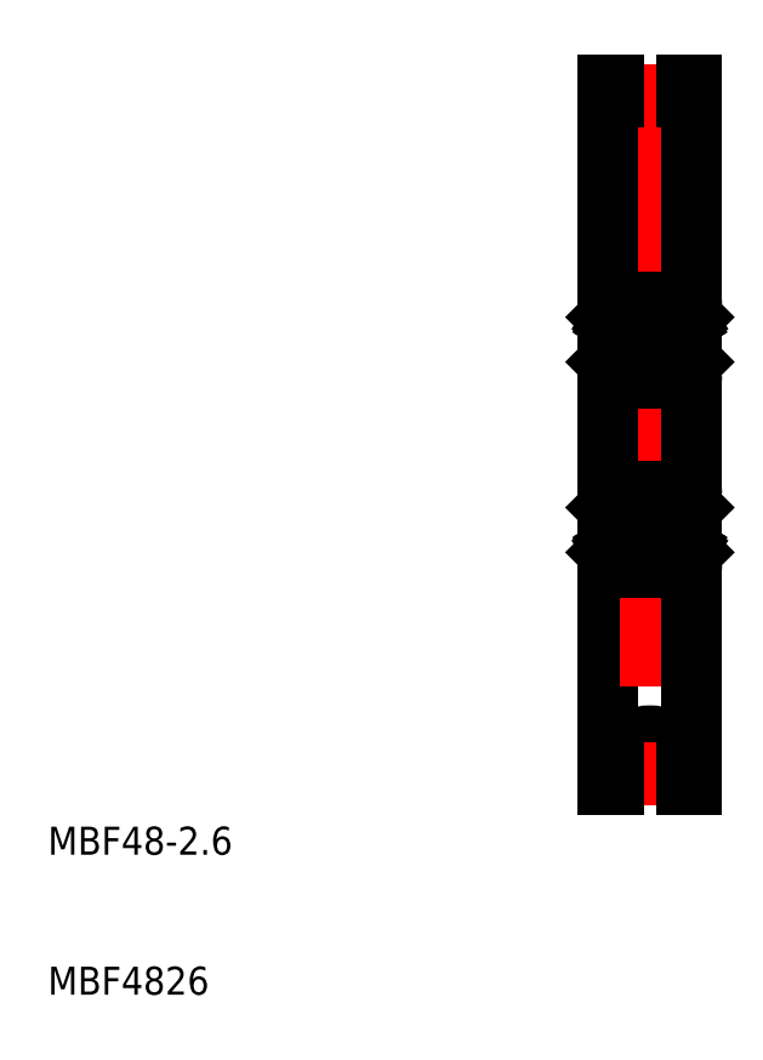
<metadata>
{"format":"dxf","ext":"dxf","renderer":"ezdxf+matplotlib","layout":"modelspace","background":"white","min_lineweight":24,"dpi":150}
</metadata>
<code>
0
SECTION
2
ENTITIES
0
ARC
8
0
10
53
20
25.9
30
0
40
2.6
50
0
51
180
0
ARC
8
0
10
53
20
74.1
30
0
40
2.6
50
180
51
0
0
LINE
8
CENTER
10
48.5
20
25.9
30
0
11
57.5
21
25.9
31
0
0
LINE
8
CENTER
10
48.5
20
74.1
30
0
11
57.5
21
74.1
31
0
0
LINE
8
CENTER
10
48.5
20
50
30
0
11
57.5
21
50
31
0
0
LINE
8
0
10
50
20
50
30
0
11
50
21
25
31
0
0
LINE
8
CENTER
10
53
20
76.5
30
0
11
53
21
23.5
31
0
0
LINE
8
0
10
50.4
20
25
30
0
11
50.4
21
25.9
31
0
0
LINE
8
0
10
50
20
25
30
0
11
50.4
21
25
31
0
0
LINE
8
0
10
50
20
50
30
0
11
50
21
75
31
0
0
LINE
8
0
10
50.4
20
75
30
0
11
50.4
21
74.1
31
0
0
LINE
8
0
10
50
20
75
30
0
11
50.4
21
75
31
0
0
LINE
8
0
10
56
20
50
30
0
11
56
21
25
31
0
0
LINE
8
0
10
55.6
20
25
30
0
11
55.6
21
25.9
31
0
0
LINE
8
0
10
56
20
25
30
0
11
55.6
21
25
31
0
0
LINE
8
0
10
56
20
50
30
0
11
56
21
75
31
0
0
LINE
8
0
10
55.6
20
75
30
0
11
55.6
21
74.1
31
0
0
LINE
8
0
10
56
20
75
30
0
11
55.6
21
75
31
0
0
TEXT
8
0
10
10
20
20
30
0
40
2
1
MBF48-2.6
0
TEXT
8
0
10
10
20
10
30
0
40
2
1
MBF4826
0
ARC
8
0
10
55.7
20
59.2
30
0
40
0.3
50
0
51
90
0
ARC
8
0
10
50.3
20
59.2
30
0
40
0.3
50
90
51
180
0
LINE
8
0
10
50.3
20
59.5
30
0
11
55.7
21
59.5
31
0
0
ARC
8
0
10
55.52
20
58.23
30
0
40
0.1422
50
300
51
30.01
0
LINE
8
0
10
56
20
58.4
30
0
11
55.9
21
58.3
31
0
0
LINE
8
0
10
55.9
20
58.3
30
0
11
55.64
21
58.3
31
0
0
LINE
8
0
10
56
20
56.9
30
0
11
56
21
56.9
31
0
0
LINE
8
0
10
55.52
20
58.23
30
0
11
55.41
21
58.42
31
0
0
ARC
8
0
10
55.25
20
58.34
30
0
40
0.3189
50
30
51
180
0
ARC
8
0
10
55.25
20
58.34
30
0
40
0.1767
50
30
51
180
0
LINE
8
0
10
55.47
20
58.03
30
0
11
55.4
21
58.16
31
0
0
LINE
8
0
10
55.4
20
58.16
30
0
11
55.52
21
58.23
31
0
0
LINE
8
0
10
54.93
20
57.69
30
0
11
55.22
21
57.41
31
0
0
LINE
8
0
10
55.08
20
57.75
30
0
11
55.36
21
57.47
31
0
0
LINE
8
0
10
54.93
20
58.34
30
0
11
54.93
21
57.69
31
0
0
LINE
8
0
10
55.08
20
58.34
30
0
11
55.08
21
57.75
31
0
0
LINE
8
0
10
54.93
20
57.85
30
0
11
54.83
21
57.75
31
0
0
LINE
8
0
10
55.64
20
58.3
30
0
11
55.53
21
58.5
31
0
0
LINE
8
0
10
55.59
20
58.11
30
0
11
55.47
21
58.03
31
0
0
LINE
8
0
10
56
20
55.2
30
0
11
55.9
21
55.3
31
0
0
ARC
8
0
10
55.22
20
55.64
30
0
40
0.1422
50
270
51
360
0
LINE
8
0
10
55
20
55.5
30
0
11
55
21
55.64
31
0
0
LINE
8
0
10
55.22
20
55.5
30
0
11
55
21
55.5
31
0
0
LINE
8
0
10
54.93
20
55.3
30
0
11
54.93
21
55.65
31
0
0
LINE
8
0
10
55
20
55.64
30
0
11
55.22
21
55.64
31
0
0
LINE
8
0
10
54.93
20
55.65
30
0
11
54.83
21
55.75
31
0
0
LINE
8
0
10
55.9
20
55.3
30
0
11
54.93
21
55.3
31
0
0
LINE
8
0
10
55.22
20
55.64
30
0
11
55.22
21
57.41
31
0
0
LINE
8
0
10
55.36
20
57.47
30
0
11
55.36
21
55.64
31
0
0
LINE
8
0
10
54.83
20
55.75
30
0
11
53.98
21
55.75
31
0
0
LINE
8
0
10
54.83
20
57.75
30
0
11
53.98
21
57.75
31
0
0
CIRCLE
8
0
10
53
20
56.75
30
0
40
1.4
0
ARC
8
0
10
55.7
20
54.3
30
0
40
0.3
50
270
51
0
0
LINE
8
0
10
56
20
54.6
30
0
11
56
21
54.6
31
0
0
ARC
8
0
10
50.75
20
58.34
30
0
40
0.1767
50
0
51
150
0
LINE
8
0
10
50.53
20
58.03
30
0
11
50.6
21
58.16
31
0
0
ARC
8
0
10
50.48
20
58.23
30
0
40
0.1422
50
150
51
240
0
LINE
8
0
10
50.36
20
58.3
30
0
11
50.47
21
58.5
31
0
0
LINE
8
0
10
50.1
20
58.3
30
0
11
50.36
21
58.3
31
0
0
LINE
8
0
10
50
20
58.4
30
0
11
50.1
21
58.3
31
0
0
LINE
8
0
10
50.48
20
58.23
30
0
11
50.59
21
58.42
31
0
0
ARC
8
0
10
50.75
20
58.34
30
0
40
0.3189
50
0
51
150
0
LINE
8
0
10
50.6
20
58.16
30
0
11
50.48
21
58.23
31
0
0
LINE
8
0
10
50.41
20
58.11
30
0
11
50.53
21
58.03
31
0
0
LINE
8
0
10
50.92
20
57.75
30
0
11
50.64
21
57.47
31
0
0
LINE
8
0
10
51.07
20
57.69
30
0
11
50.78
21
57.41
31
0
0
LINE
8
0
10
50.92
20
58.34
30
0
11
50.92
21
57.75
31
0
0
LINE
8
0
10
51.07
20
58.34
30
0
11
51.07
21
57.69
31
0
0
LINE
8
0
10
51.07
20
57.85
30
0
11
51.17
21
57.75
31
0
0
LINE
8
0
10
51
20
55.64
30
0
11
50.78
21
55.64
31
0
0
LINE
8
0
10
51.07
20
55.65
30
0
11
51.17
21
55.75
31
0
0
LINE
8
0
10
51.07
20
55.3
30
0
11
51.07
21
55.65
31
0
0
LINE
8
0
10
50.78
20
55.5
30
0
11
51
21
55.5
31
0
0
LINE
8
0
10
51
20
55.5
30
0
11
51
21
55.64
31
0
0
ARC
8
0
10
50.78
20
55.64
30
0
40
0.1422
50
180
51
270
0
LINE
8
0
10
50
20
55.2
30
0
11
50.1
21
55.3
31
0
0
LINE
8
0
10
50.1
20
55.3
30
0
11
51.07
21
55.3
31
0
0
LINE
8
0
10
50.64
20
57.47
30
0
11
50.64
21
55.64
31
0
0
LINE
8
0
10
50.78
20
55.64
30
0
11
50.78
21
57.41
31
0
0
ARC
8
0
10
50.3
20
54.3
30
0
40
0.3
50
180
51
270
0
LINE
8
0
10
51.17
20
57.75
30
0
11
52.02
21
57.75
31
0
0
LINE
8
0
10
51.17
20
55.75
30
0
11
52.02
21
55.75
31
0
0
LINE
8
0
10
55.7
20
54
30
0
11
50.3
21
54
31
0
0
ARC
8
0
10
55.7
20
45.7
30
0
40
0.3
50
0
51
90
0
LINE
8
0
10
56
20
44.8
30
0
11
55.9
21
44.7
31
0
0
LINE
8
0
10
55.22
20
44.5
30
0
11
55
21
44.5
31
0
0
LINE
8
0
10
55.9
20
44.7
30
0
11
54.93
21
44.7
31
0
0
LINE
8
0
10
55
20
44.36
30
0
11
55.22
21
44.36
31
0
0
LINE
8
0
10
54.93
20
44.35
30
0
11
54.83
21
44.25
31
0
0
LINE
8
0
10
55.36
20
42.53
30
0
11
55.36
21
44.36
31
0
0
LINE
8
0
10
55.22
20
44.36
30
0
11
55.22
21
42.59
31
0
0
LINE
8
0
10
54.93
20
44.7
30
0
11
54.93
21
44.35
31
0
0
LINE
8
0
10
55
20
44.5
30
0
11
55
21
44.36
31
0
0
ARC
8
0
10
55.22
20
44.36
30
0
40
0.1422
50
5e-05
51
90
0
LINE
8
0
10
54.83
20
44.25
30
0
11
53.98
21
44.25
31
0
0
ARC
8
0
10
50.3
20
45.7
30
0
40
0.3
50
90
51
180
0
LINE
8
0
10
50.78
20
44.5
30
0
11
51
21
44.5
31
0
0
LINE
8
0
10
50
20
44.8
30
0
11
50.1
21
44.7
31
0
0
LINE
8
0
10
50.1
20
44.7
30
0
11
51.07
21
44.7
31
0
0
LINE
8
0
10
51.07
20
44.35
30
0
11
51.17
21
44.25
31
0
0
LINE
8
0
10
51
20
44.36
30
0
11
50.78
21
44.36
31
0
0
LINE
8
0
10
50.78
20
44.36
30
0
11
50.78
21
42.59
31
0
0
LINE
8
0
10
50.64
20
42.53
30
0
11
50.64
21
44.36
31
0
0
ARC
8
0
10
50.78
20
44.36
30
0
40
0.1422
50
90
51
180
0
LINE
8
0
10
51
20
44.5
30
0
11
51
21
44.36
31
0
0
LINE
8
0
10
51.07
20
44.7
30
0
11
51.07
21
44.35
31
0
0
LINE
8
0
10
51.17
20
44.25
30
0
11
52.02
21
44.25
31
0
0
LINE
8
0
10
55.7
20
46
30
0
11
50.3
21
46
31
0
0
LINE
8
0
10
55.9
20
41.7
30
0
11
55.64
21
41.7
31
0
0
LINE
8
0
10
56
20
41.6
30
0
11
55.9
21
41.7
31
0
0
ARC
8
0
10
55.52
20
41.77
30
0
40
0.1422
50
330
51
60
0
ARC
8
0
10
55.7
20
40.8
30
0
40
0.3
50
270
51
0
0
LINE
8
0
10
55.4
20
41.84
30
0
11
55.52
21
41.77
31
0
0
LINE
8
0
10
55.47
20
41.97
30
0
11
55.4
21
41.84
31
0
0
ARC
8
0
10
55.25
20
41.66
30
0
40
0.1767
50
180
51
330
0
LINE
8
0
10
55.52
20
41.77
30
0
11
55.41
21
41.58
31
0
0
LINE
8
0
10
55.08
20
41.66
30
0
11
55.08
21
42.25
31
0
0
LINE
8
0
10
54.93
20
41.66
30
0
11
54.93
21
42.31
31
0
0
LINE
8
0
10
54.93
20
42.15
30
0
11
54.83
21
42.25
31
0
0
ARC
8
0
10
55.25
20
41.66
30
0
40
0.3189
50
180
51
330
0
LINE
8
0
10
55.59
20
41.89
30
0
11
55.47
21
41.97
31
0
0
LINE
8
0
10
55.64
20
41.7
30
0
11
55.53
21
41.5
31
0
0
LINE
8
0
10
54.83
20
42.25
30
0
11
53.98
21
42.25
31
0
0
LINE
8
0
10
50.53
20
41.97
30
0
11
50.6
21
41.84
31
0
0
LINE
8
0
10
51.07
20
42.15
30
0
11
51.17
21
42.25
31
0
0
ARC
8
0
10
50.75
20
41.66
30
0
40
0.1767
50
210
51
0
0
LINE
8
0
10
51.07
20
41.66
30
0
11
51.07
21
42.31
31
0
0
LINE
8
0
10
50.92
20
41.66
30
0
11
50.92
21
42.25
31
0
0
LINE
8
0
10
50
20
41.6
30
0
11
50.1
21
41.7
31
0
0
LINE
8
0
10
50.1
20
41.7
30
0
11
50.36
21
41.7
31
0
0
LINE
8
0
10
50.36
20
41.7
30
0
11
50.47
21
41.5
31
0
0
ARC
8
0
10
50.48
20
41.77
30
0
40
0.1422
50
120
51
210
0
LINE
8
0
10
50.41
20
41.89
30
0
11
50.53
21
41.97
31
0
0
LINE
8
0
10
50.6
20
41.84
30
0
11
50.48
21
41.77
31
0
0
LINE
8
0
10
50.48
20
41.77
30
0
11
50.59
21
41.58
31
0
0
ARC
8
0
10
50.3
20
40.8
30
0
40
0.3
50
180
51
270
0
ARC
8
0
10
50.75
20
41.66
30
0
40
0.3189
50
210
51
0
0
LINE
8
0
10
51.17
20
42.25
30
0
11
52.02
21
42.25
31
0
0
LINE
8
0
10
50.3
20
40.5
30
0
11
55.7
21
40.5
31
0
0
LINE
8
0
10
55.08
20
42.25
30
0
11
55.36
21
42.53
31
0
0
LINE
8
0
10
54.93
20
42.31
30
0
11
55.22
21
42.59
31
0
0
LINE
8
0
10
51.07
20
42.31
30
0
11
50.78
21
42.59
31
0
0
LINE
8
0
10
50.92
20
42.25
30
0
11
50.64
21
42.53
31
0
0
CIRCLE
8
0
10
53
20
43.25
30
0
40
1.4
0
LINE
8
0
10
50
20
40.8
30
0
11
50
21
50
31
0
0
LINE
8
0
10
56
20
40.8
30
0
11
56
21
50
31
0
0
LINE
8
0
10
50
20
59.2
30
0
11
50
21
50
31
0
0
LINE
8
0
10
56
20
59.2
30
0
11
56
21
50
31
0
0
VIEWPORT
8
0
10
261.5
20
148.5
30
0
40
523
41
297
68
     1
69
     1
0
ENDSEC
0
EOF

</code>
